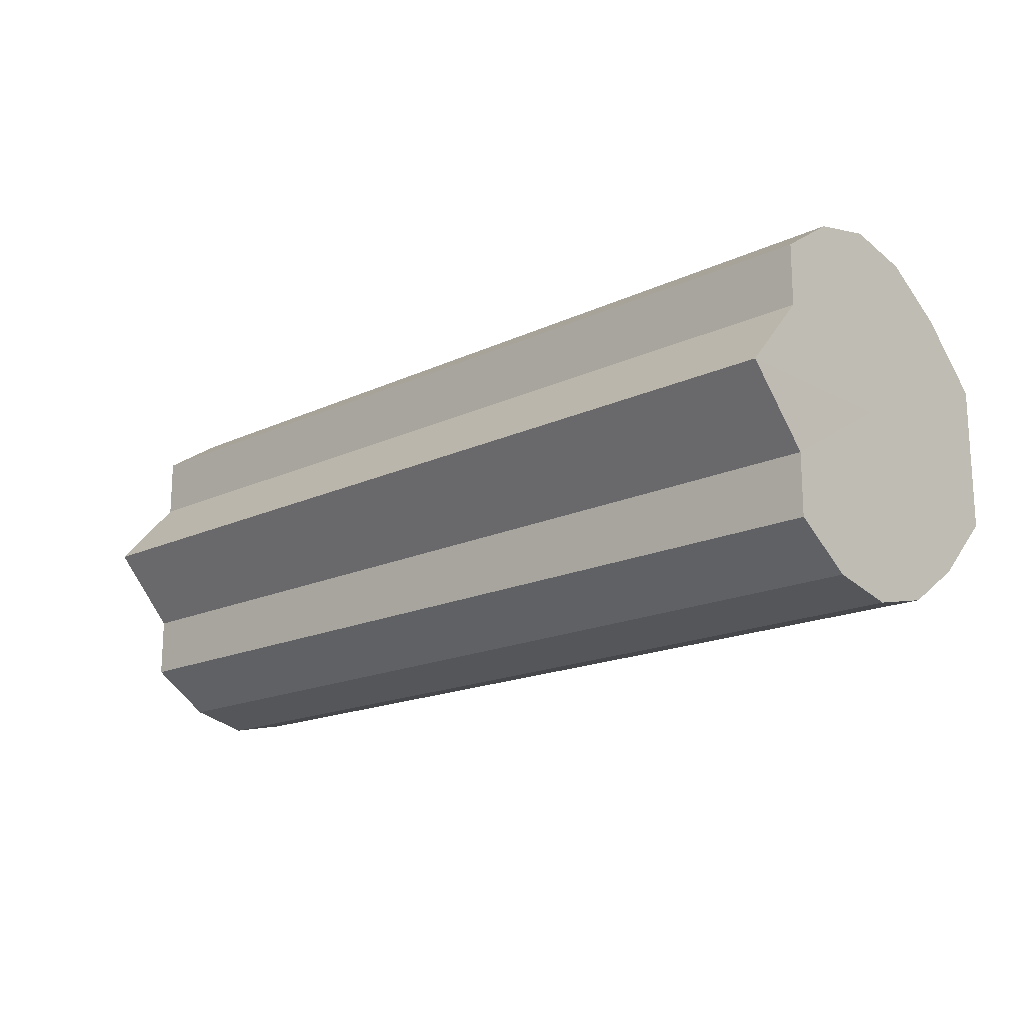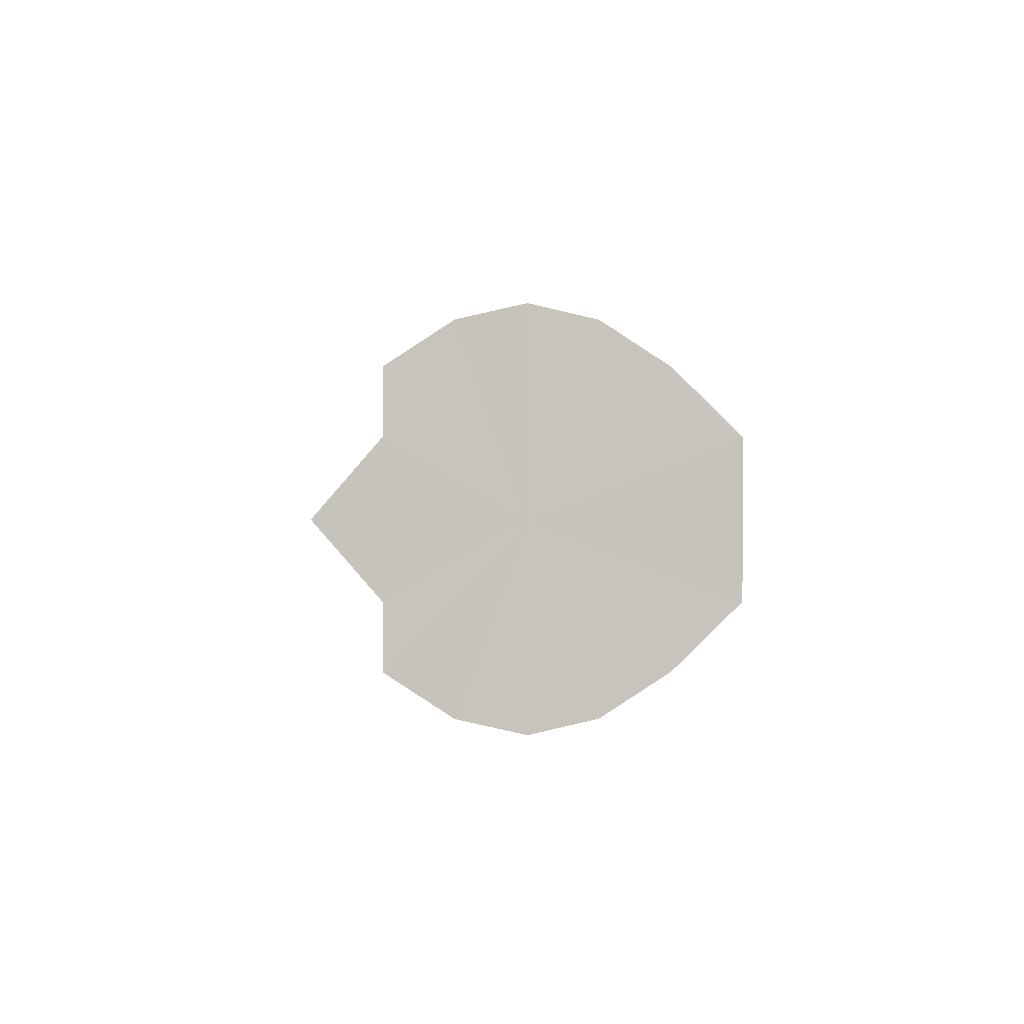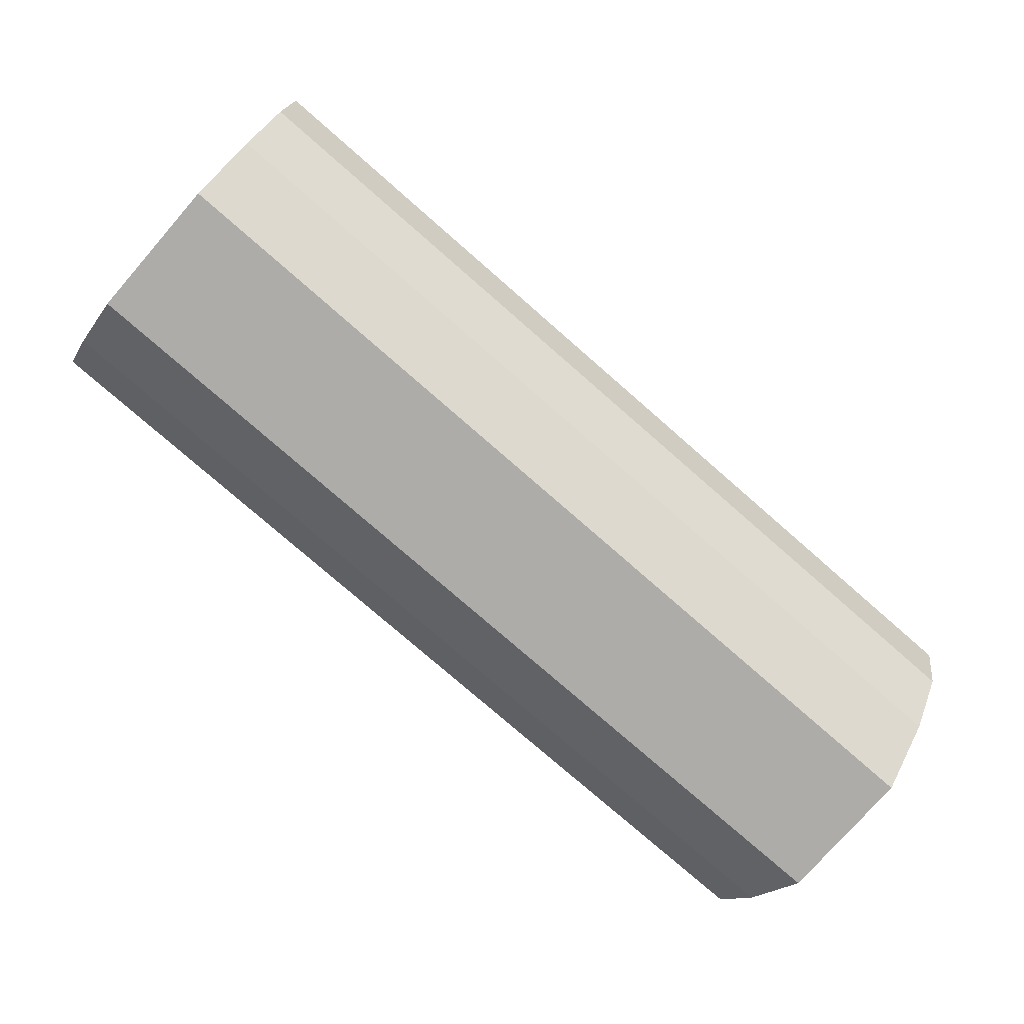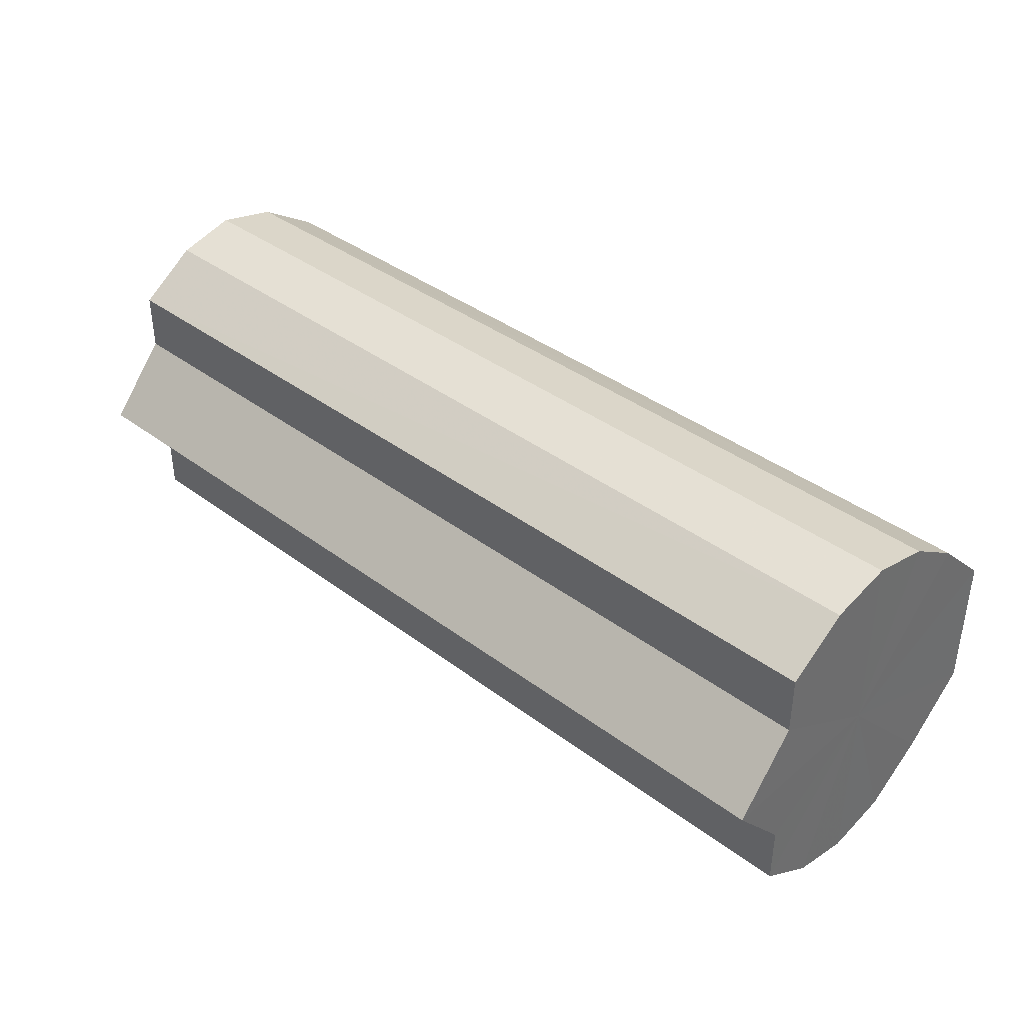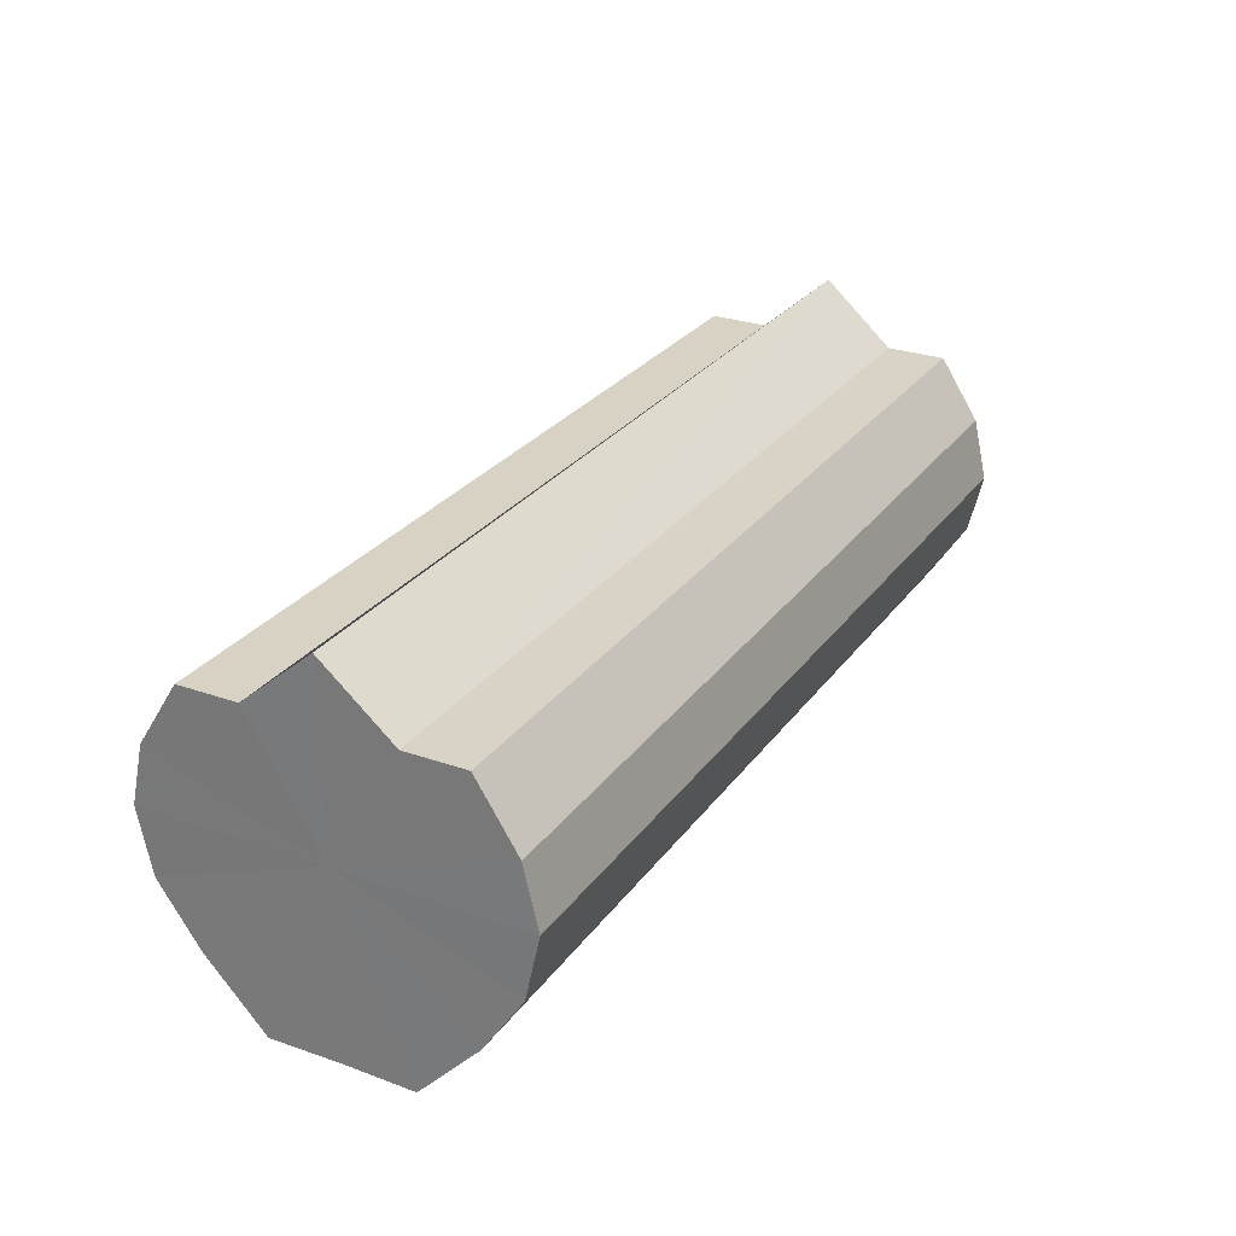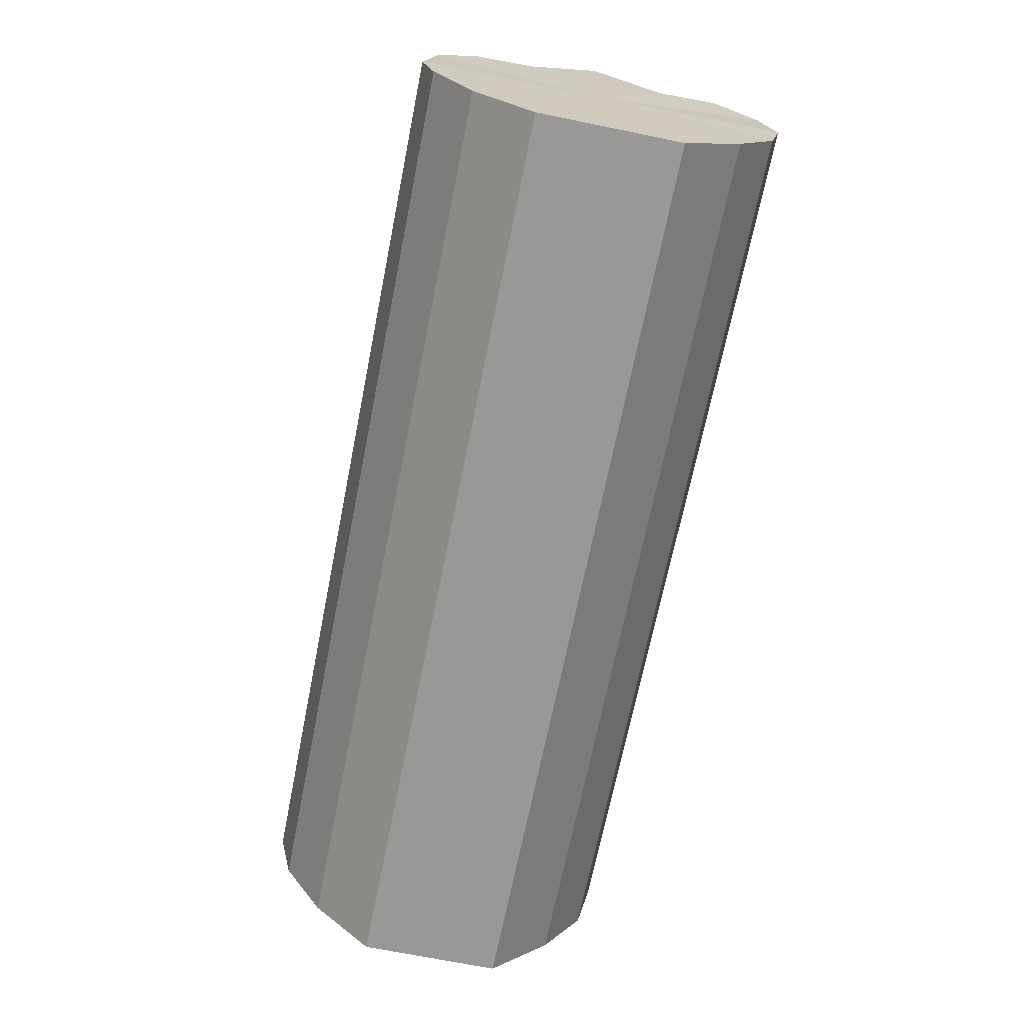
<metadata>
{"format":"obj","ext":"obj","renderer":"f3d","projection":"perspective","resolution":1024,"background":"white","views":[{"elev":-17.3,"azim":-136.9,"up":"+Z"},{"elev":0.8,"azim":-91.6,"up":"+Z"},{"elev":-77.0,"azim":-41.2,"up":"+Y"},{"elev":38.6,"azim":-136.6,"up":"+Z"},{"elev":27.4,"azim":-61.8,"up":"+Y"},{"elev":-68.7,"azim":78.7,"up":"+Y"}]}
</metadata>
<code>
o 27850
v 2242 1867 7.762
v 2242 1867 7.773
v 2242 1867 7.762
v 2242 1867 7.783
v 2242 1867 7.773
v 2242 1867 7.773
v 2242 1867 7.773
v 2242 1867 7.79
v 2242 1867 7.783
v 2242 1867 7.792
v 2242 1867 7.79
v 2242 1867 7.783
v 2242 1867 7.783
v 2242 1867 7.79
v 2242 1867 7.792
v 2242 1867 7.783
v 2242 1867 7.79
v 2242 1867 7.79
v 2242 1867 7.79
v 2242 1867 7.773
v 2242 1867 7.783
v 2242 1867 7.762
v 2242 1867 7.773
v 2242 1867 7.792
v 2242 1867 7.792
v 2242 1867 7.75
v 2242 1867 7.762
v 2242 1867 7.741
v 2242 1867 7.75
v 2242 1867 7.79
v 2242 1867 7.79
v 2242 1867 7.734
v 2242 1867 7.741
v 2242 1867 7.732
v 2242 1867 7.734
v 2242 1867 7.783
v 2242 1867 7.783
v 2242 1867 7.734
v 2242 1867 7.732
v 2242 1867 7.741
v 2242 1867 7.734
v 2242 1867 7.773
v 2242 1867 7.773
v 2242 1867 7.75
v 2242 1867 7.741
v 2242 1867 7.762
v 2242 1867 7.75
v 2242 1867 7.762
v 2242 1867 7.762
v 2242 1867 7.75
v 2242 1867 7.75
v 2242 1867 7.741
v 2242 1867 7.741
v 2242 1867 7.734
v 2242 1867 7.734
v 2242 1867 7.732
v 2242 1867 7.732
v 2242 1867 7.734
v 2242 1867 7.734
v 2242 1867 7.741
v 2242 1867 7.741
v 2242 1867 7.75
v 2242 1867 7.75
v 2242 1867 7.762
v 2242 1867 7.762
v 2242 1867 7.762
v 2242 1867 7.75
v 2242 1867 7.773
v 2242 1867 7.741
v 2242 1867 7.783
v 2242 1867 7.734
v 2242 1867 7.79
v 2242 1867 7.732
v 2242 1867 7.792
v 2242 1867 7.734
v 2242 1867 7.79
v 2242 1867 7.741
v 2242 1867 7.783
v 2242 1867 7.75
v 2242 1867 7.773
v 2242 1867 7.762
v 2242 1867 7.762
v 2242 1867 7.762
v 2242 1867 7.773
v 2242 1867 7.75
v 2242 1867 7.783
v 2242 1867 7.741
v 2242 1867 7.79
v 2242 1867 7.734
v 2242 1867 7.792
v 2242 1867 7.732
v 2242 1867 7.79
v 2242 1867 7.734
v 2242 1867 7.783
v 2242 1867 7.741
v 2242 1867 7.773
v 2242 1867 7.75
v 2242 1867 7.762
f 1 2 3
f 2 4 5
f 3 6 7
f 4 8 9
f 8 10 11
f 7 12 13
f 10 14 15
f 14 16 17
f 13 18 19
f 16 20 21
f 20 22 23
f 19 24 25
f 22 26 27
f 26 28 29
f 25 30 31
f 28 32 33
f 32 34 35
f 31 36 37
f 34 38 39
f 38 40 41
f 37 42 43
f 40 44 45
f 44 46 47
f 43 48 49
f 49 50 51
f 51 52 53
f 53 54 55
f 55 56 57
f 57 58 59
f 59 60 61
f 61 62 63
f 63 64 65
f 66 64 67
f 66 68 64
f 66 67 69
f 66 70 68
f 66 69 71
f 66 72 70
f 66 71 73
f 66 74 72
f 66 73 75
f 66 76 74
f 66 75 77
f 66 78 76
f 66 77 79
f 66 80 78
f 66 79 81
f 66 81 80
f 82 83 84
f 82 85 83
f 82 84 86
f 82 87 85
f 82 86 88
f 82 89 87
f 82 88 90
f 82 91 89
f 82 90 92
f 82 93 91
f 82 92 94
f 82 95 93
f 82 94 96
f 82 97 95
f 82 96 98
f 82 98 97

</code>
